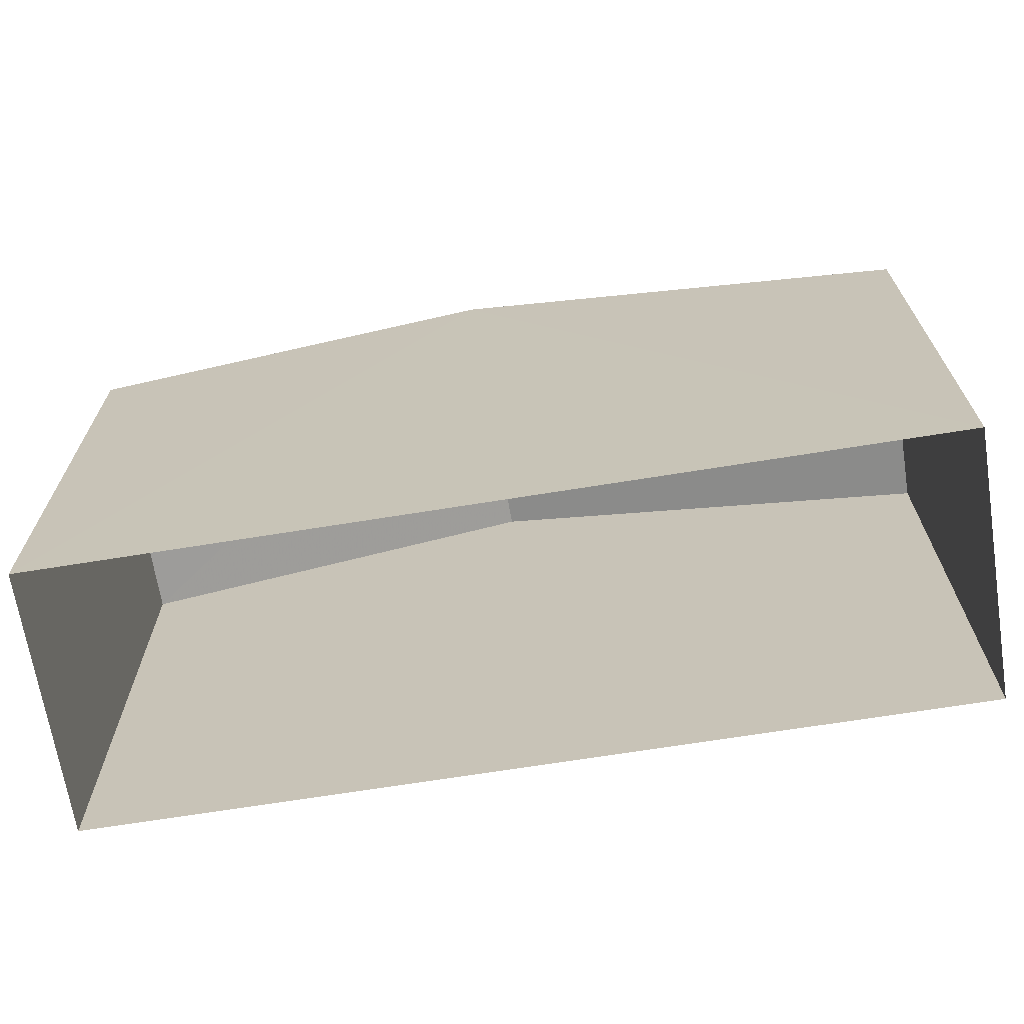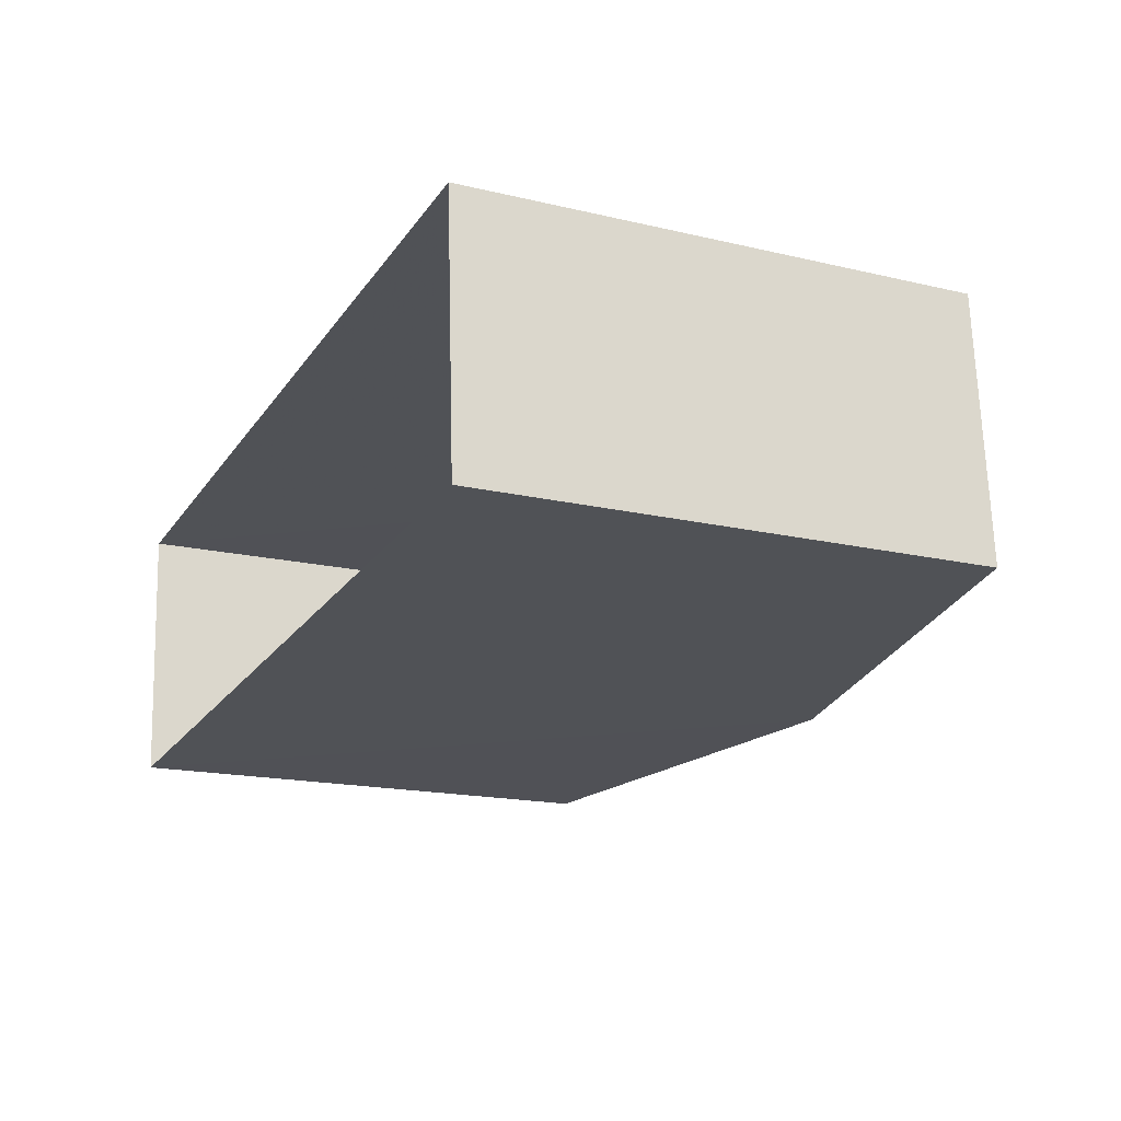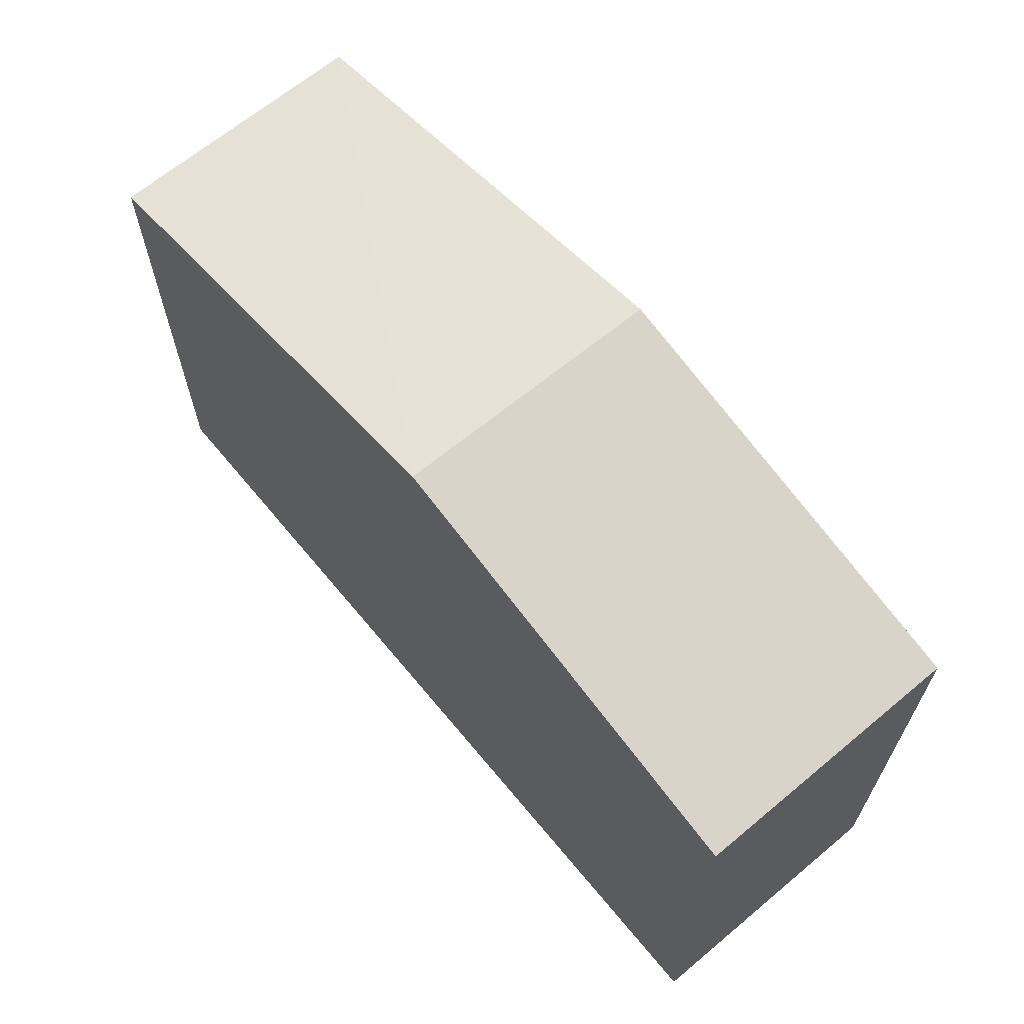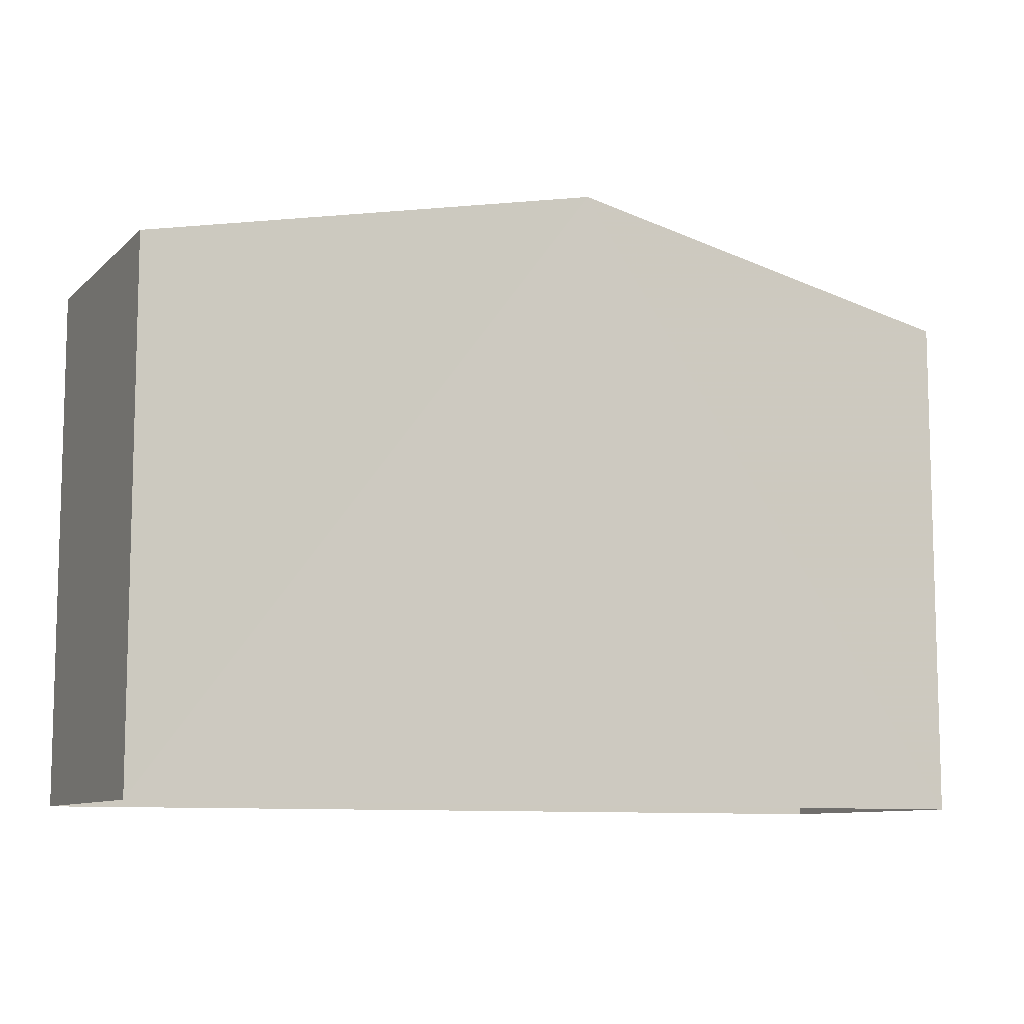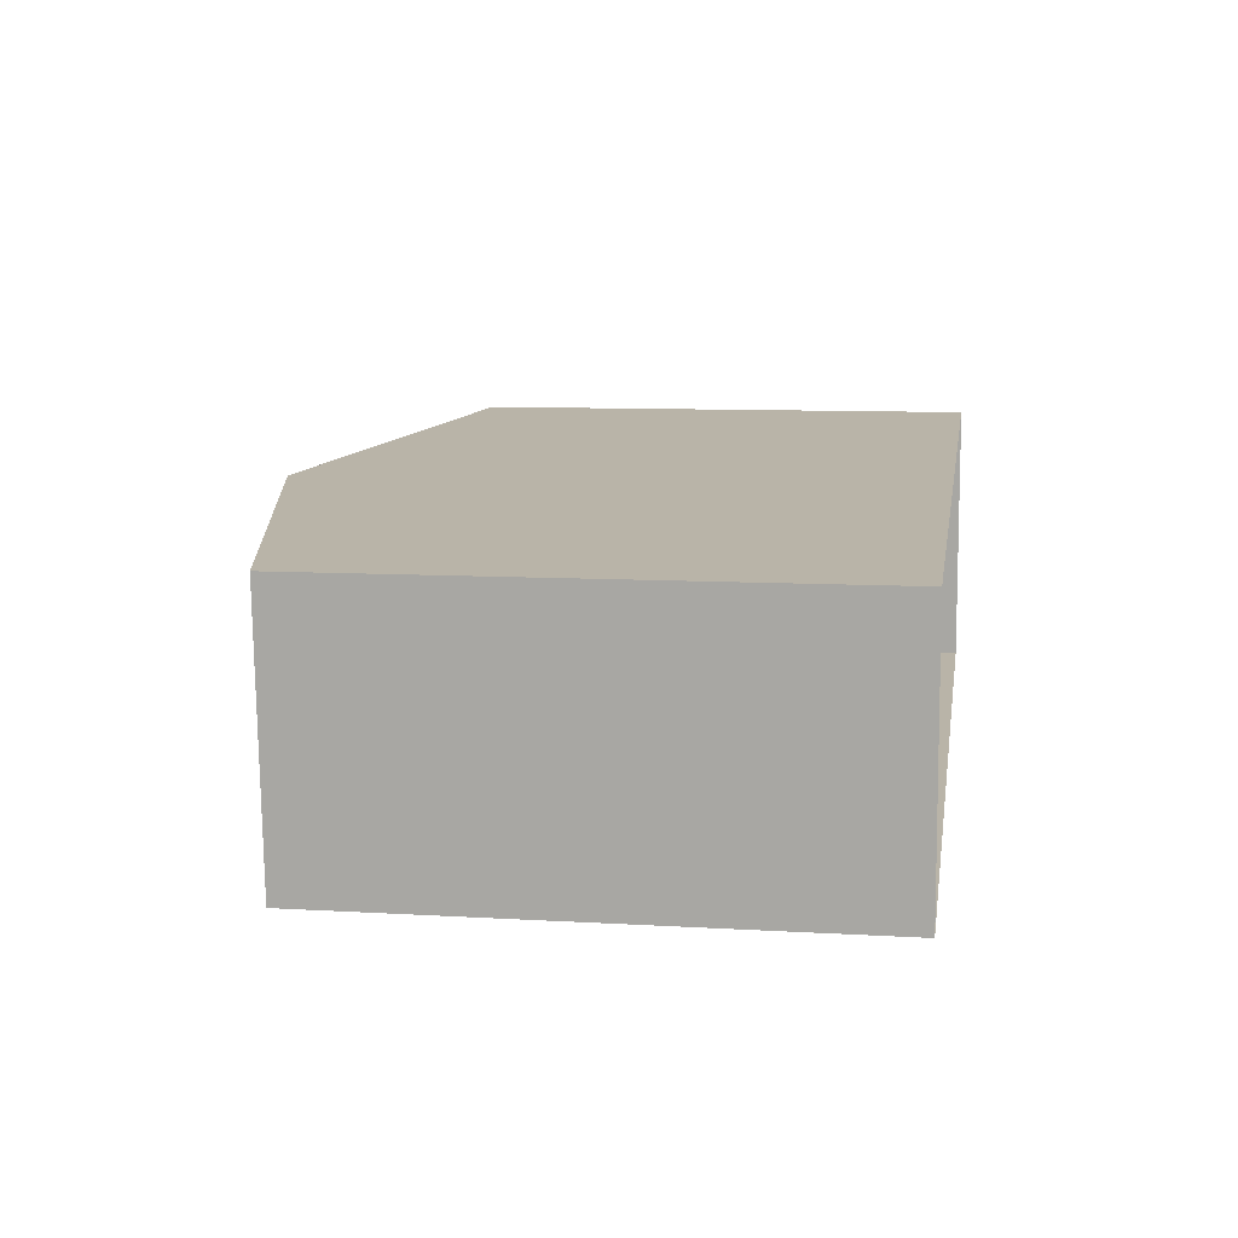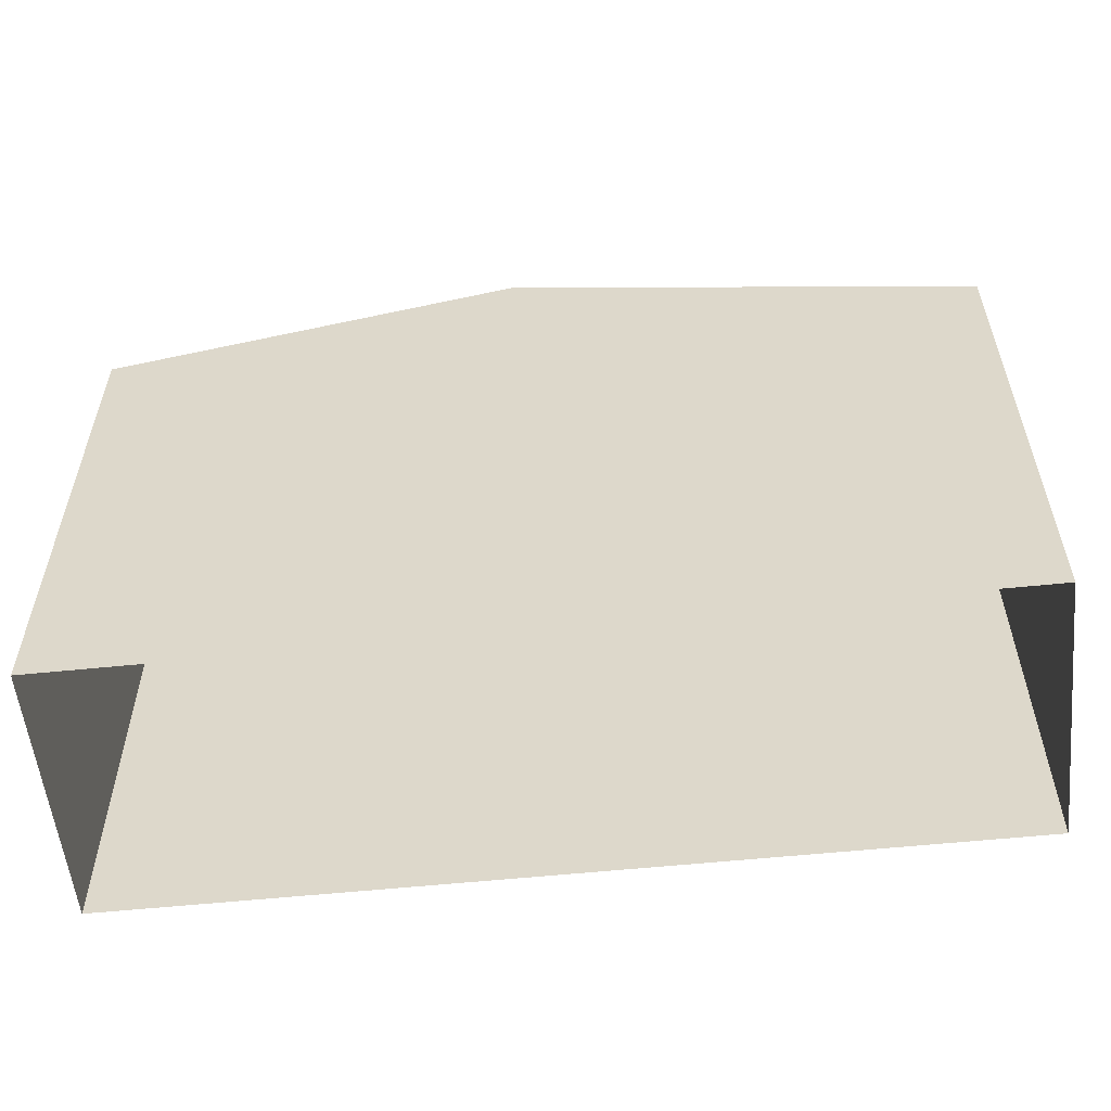
<metadata>
{"format":"obj","ext":"obj","renderer":"f3d","projection":"perspective","resolution":1024,"background":"white","views":[{"elev":-68.0,"azim":-174.9,"up":"+Z"},{"elev":-17.0,"azim":-115.5,"up":"+Y"},{"elev":65.5,"azim":46.1,"up":"+Z"},{"elev":-9.4,"azim":-29.5,"up":"+Z"},{"elev":9.2,"azim":99.0,"up":"+Y"},{"elev":-56.0,"azim":-177.9,"up":"+Z"}]}
</metadata>
<code>
v -3.719e+05 -1.052e+05 26.01
v -3.719e+05 -1.052e+05 26.01
v -3.719e+05 -1.052e+05 26.01
v -3.719e+05 -1.052e+05 26.01
v -3.719e+05 -1.052e+05 32.79
v -3.719e+05 -1.052e+05 32.79
v -3.719e+05 -1.052e+05 34.04
v -3.719e+05 -1.052e+05 34.04
v -3.719e+05 -1.052e+05 32.79
v -3.719e+05 -1.052e+05 32.79
f 1 2 3
f 4 1 3
f 5 6 7
f 8 5 7
f 9 10 8
f 7 9 8
f 10 1 4
f 10 9 1
f 5 3 2
f 6 5 2
f 10 4 8
f 4 3 8
f 3 5 8
f 6 2 7
f 2 1 7
f 1 9 7

</code>
